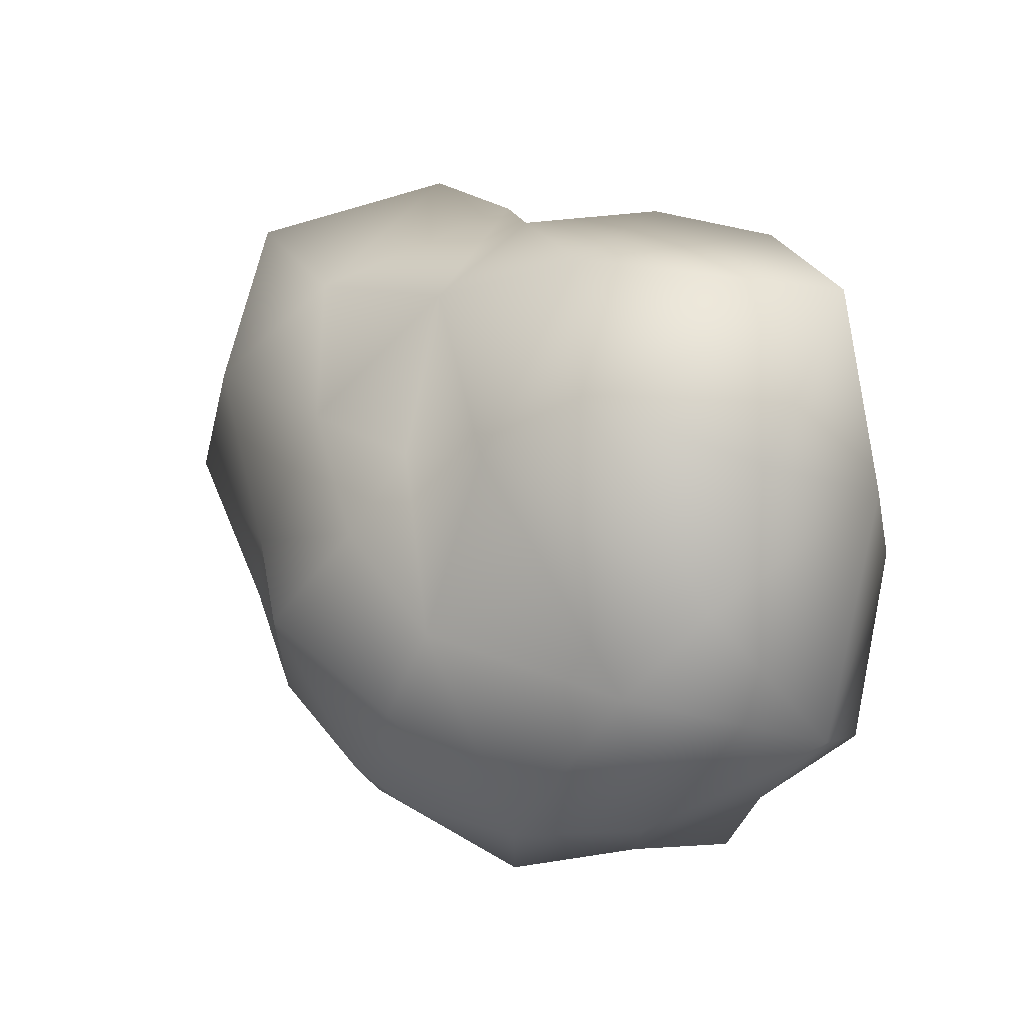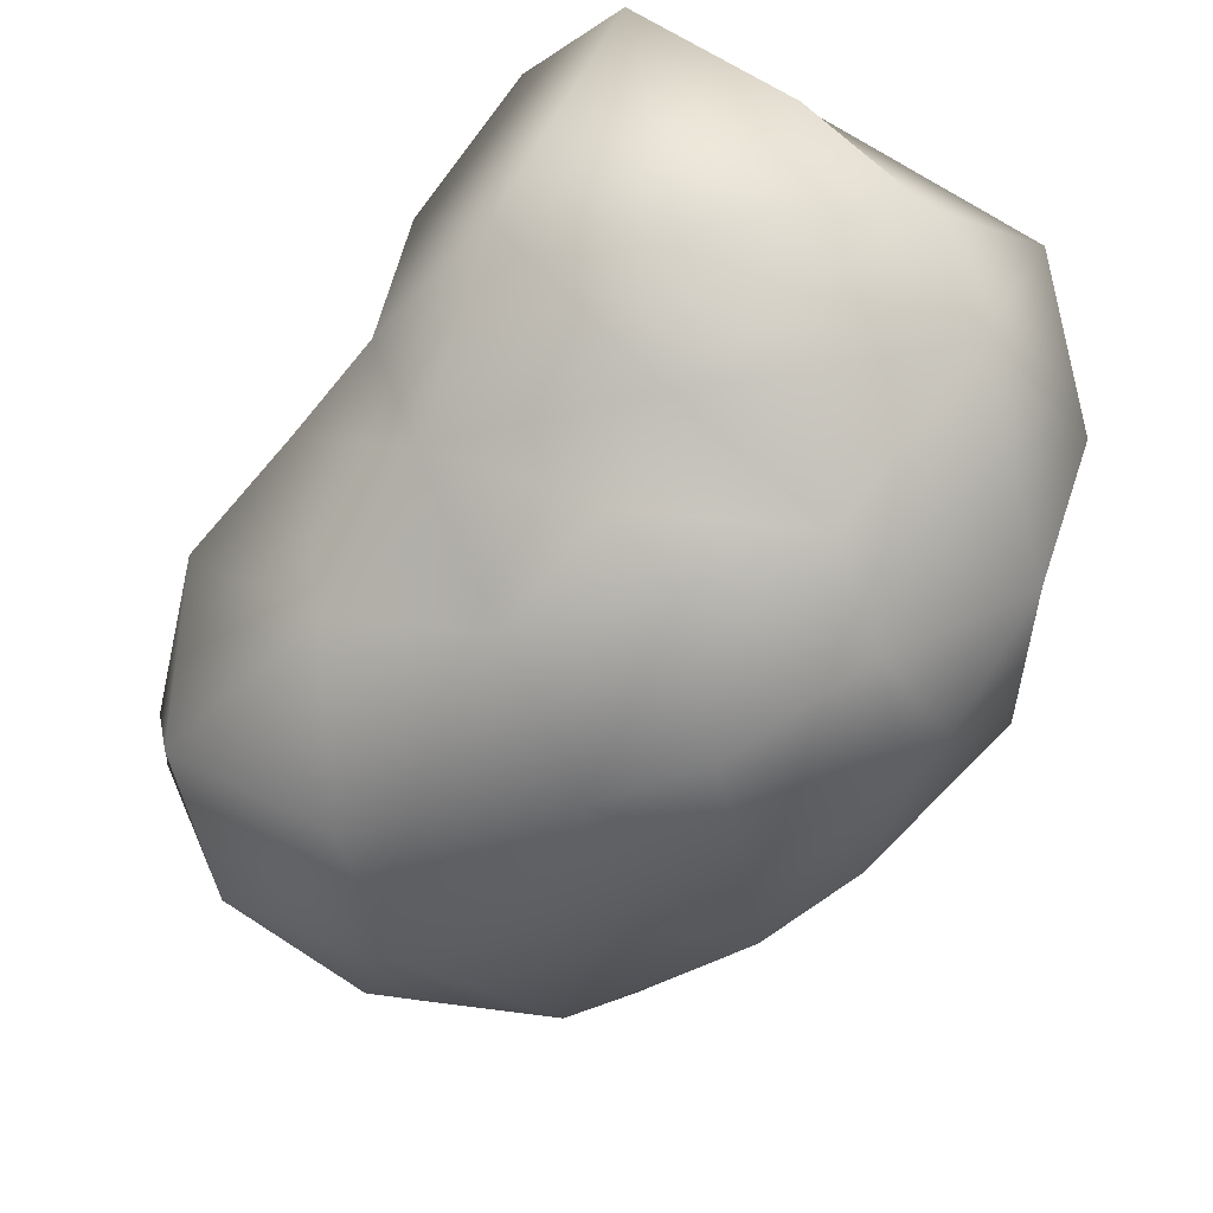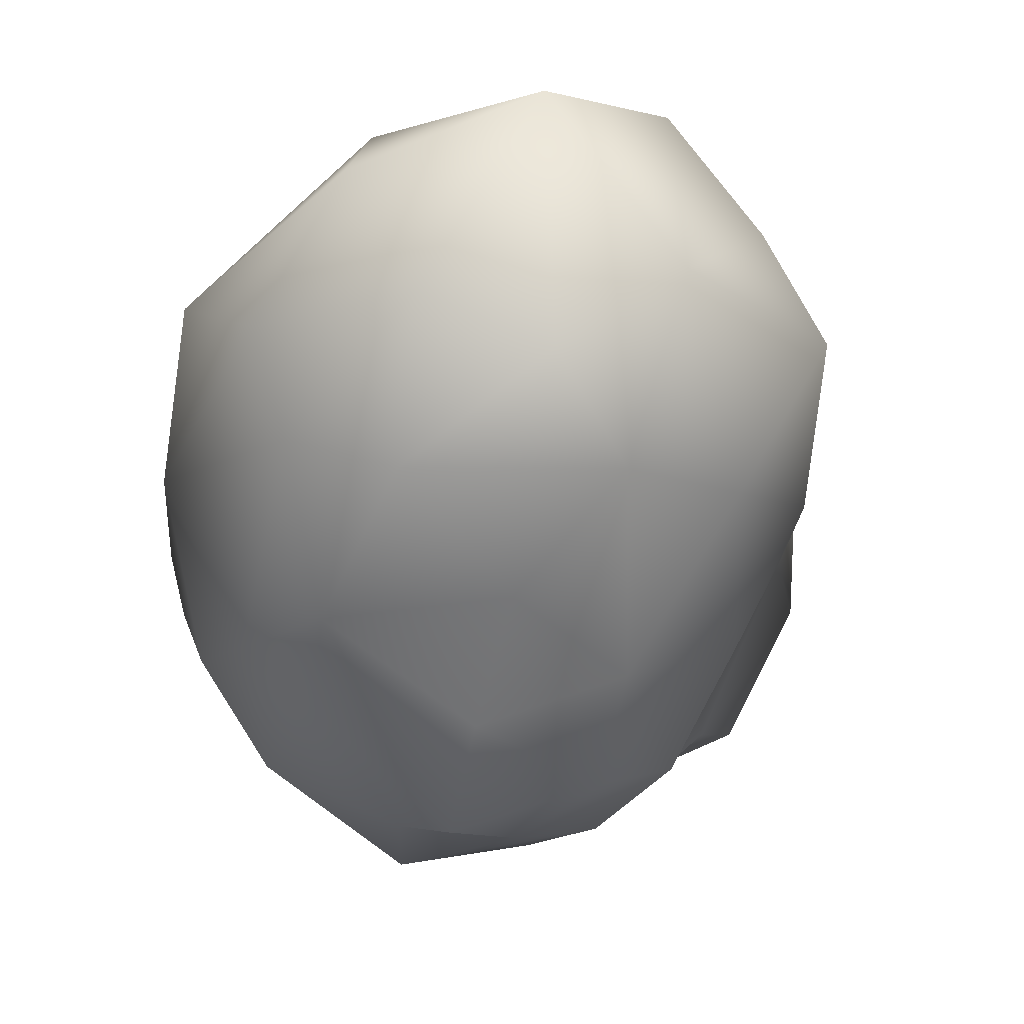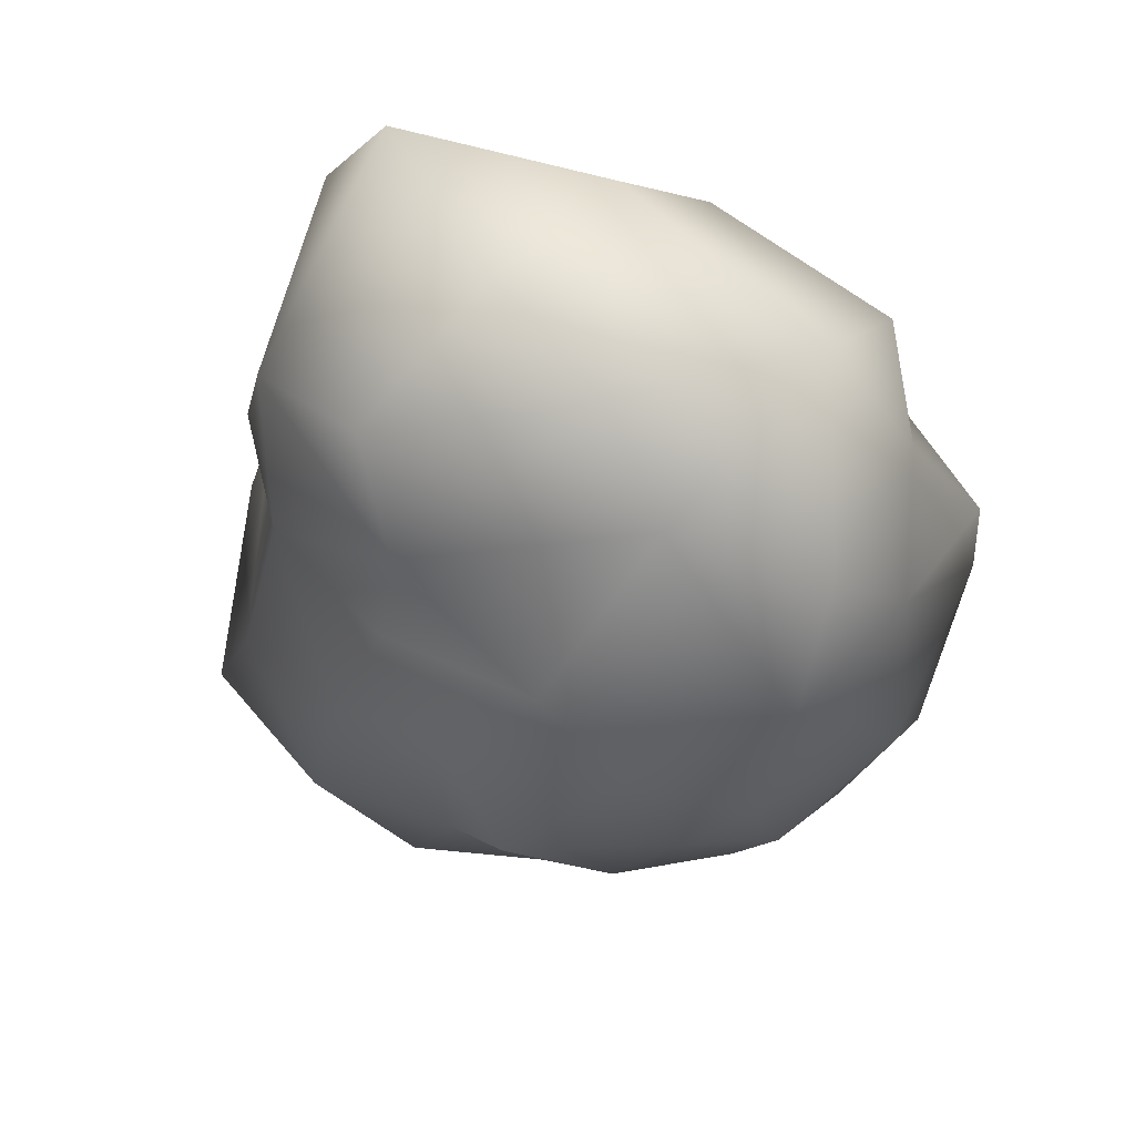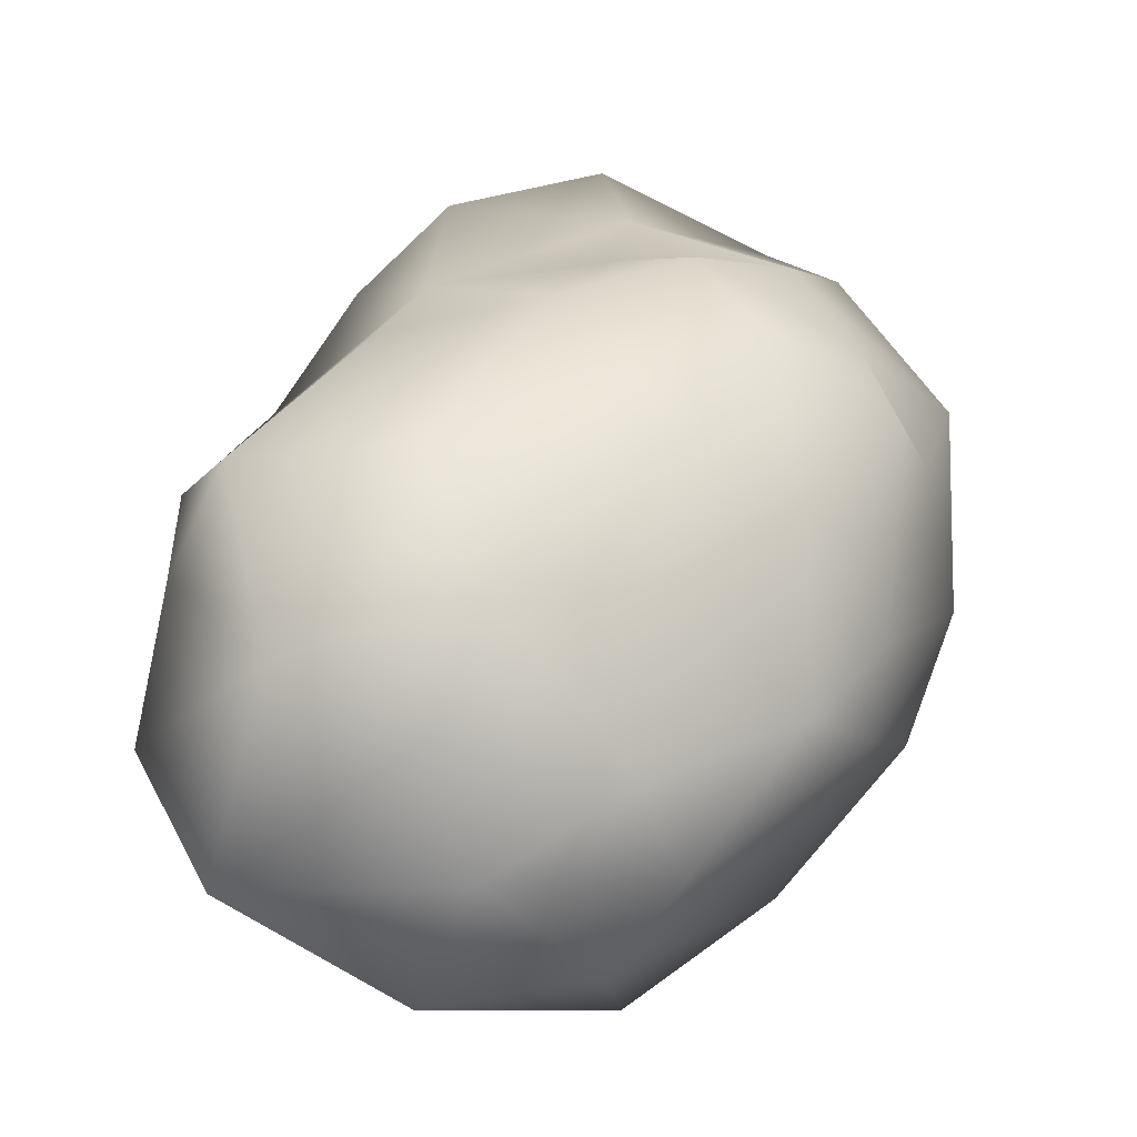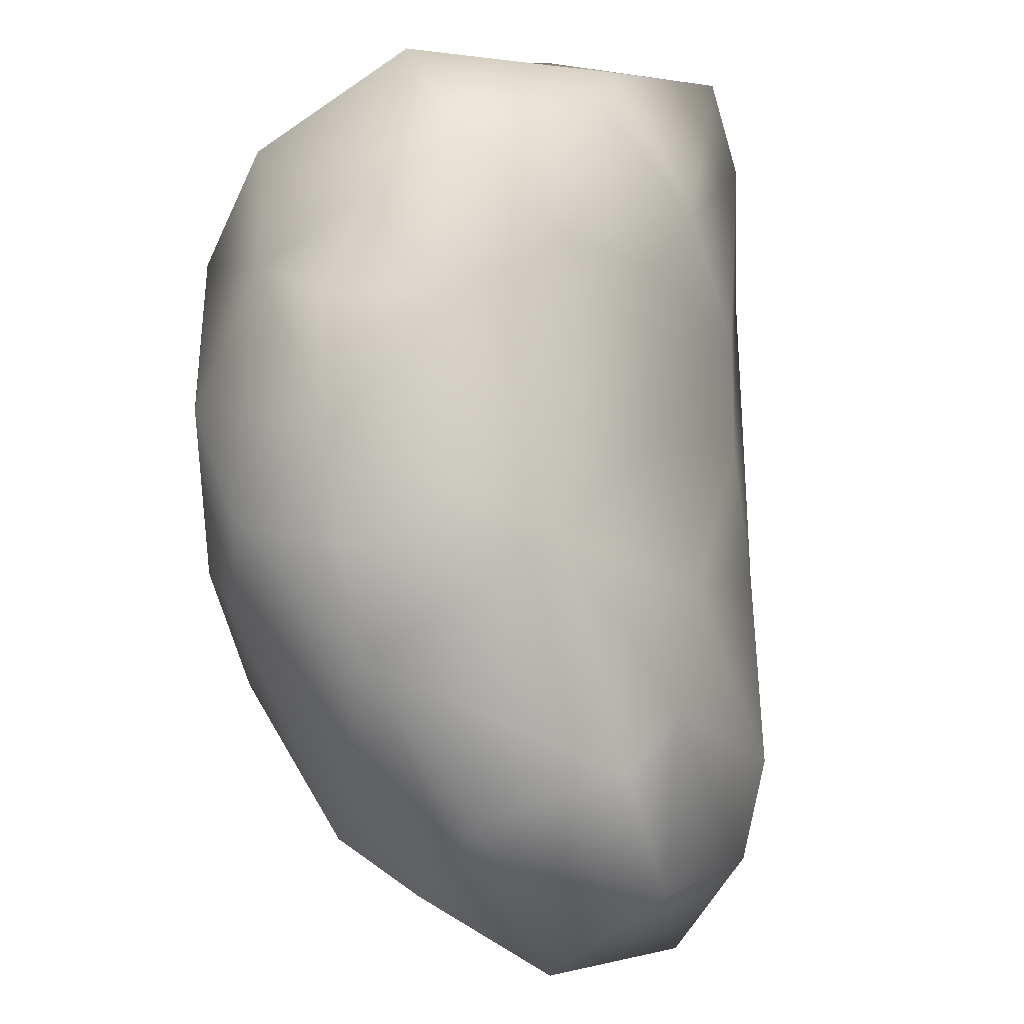
<metadata>
{"format":"obj","ext":"obj","renderer":"f3d","projection":"perspective","resolution":1024,"background":"white","views":[{"elev":72.1,"azim":60.1,"up":"+Z"},{"elev":53.5,"azim":-13.5,"up":"+Z"},{"elev":-51.3,"azim":-136.4,"up":"+Y"},{"elev":-10.8,"azim":31.5,"up":"+Y"},{"elev":-15.4,"azim":-34.3,"up":"+Z"},{"elev":-38.7,"azim":117.7,"up":"+Z"}]}
</metadata>
<code>
v 2.572 4.049 1.879
v 2.549 4.207 1.84
v 2.553 4.172 1.961
v 2.553 4.088 2.033
v 2.597 4.245 2.053
v 2.622 4.241 1.781
v 2.703 4.298 1.821
v 2.586 4.155 1.73
v 2.639 4.269 1.936
v 2.659 3.987 2.037
v 2.676 4.09 2.154
v 2.742 4.216 1.689
v 2.81 3.933 1.8
v 2.687 4.266 2.143
v 2.685 3.94 1.927
v 2.726 4.097 1.651
v 2.665 3.976 1.824
v 2.764 4.157 2.235
v 2.75 4.247 2.253
v 2.721 4.009 1.728
v 2.79 4.024 2.19
v 2.746 4.315 1.991
v 2.83 3.939 2.089
v 2.876 4.063 2.25
v 2.837 4.244 2.352
v 2.871 4.314 1.891
v 2.799 4.341 2.266
v 2.83 3.922 1.95
v 2.909 3.993 2.238
v 2.856 4.041 1.678
v 2.94 4.143 1.668
v 2.859 4.285 1.782
v 2.884 4.366 2.137
v 2.824 4.338 2.066
v 2.885 4.248 1.72
v 2.951 4.179 2.387
v 2.891 4.386 2.346
v 2.937 3.901 2.018
v 2.915 3.911 2.145
v 3.039 3.952 2.177
v 2.877 3.973 1.74
v 3.016 4.004 2.256
v 2.927 4.104 2.31
v 2.995 4.381 2.194
v 2.969 4.399 2.381
v 2.961 3.927 1.863
v 3.026 4.265 1.857
v 2.988 4.33 1.97
v 3.049 3.913 2.102
v 3.062 4.272 2.387
v 3.06 3.972 1.865
v 3.066 4.106 1.761
v 3.054 4.363 2.087
v 3.039 3.93 1.931
v 3.129 4.366 2.201
v 3.169 3.996 1.989
v 3.146 4.102 2.305
v 3.092 3.936 2.081
v 3.135 4.12 1.828
v 3.132 4.183 2.354
v 3.146 4.331 2.054
v 3.139 4.025 1.88
v 3.171 3.993 2.159
v 3.196 4.143 1.893
v 3.1 4.363 2.285
v 3.243 4.232 2.242
v 3.182 4.251 1.992
v 3.218 4.083 2.074
v 3.243 4.165 1.989
v 3.235 4.192 2.092
v 3.234 4.283 2.12
v 3.226 4.076 2.209
f 3 1 4
f 1 2 8
f 2 1 3
f 2 6 8
f 9 2 3
f 9 3 5
f 4 1 10
f 11 4 10
f 1 8 17
f 5 3 4
f 9 6 2
f 1 17 15
f 15 10 1
f 8 20 17
f 11 5 4
f 9 7 6
f 16 20 8
f 14 9 5
f 8 12 16
f 5 11 14
f 6 12 8
f 7 9 22
f 13 15 17
f 23 10 15
f 11 18 14
f 22 9 14
f 11 10 21
f 19 14 18
f 32 12 6
f 32 6 7
f 22 14 19
f 21 18 11
f 13 28 15
f 13 17 20
f 21 10 23
f 20 16 30
f 12 31 16
f 19 27 22
f 13 20 41
f 35 12 32
f 32 7 26
f 22 26 7
f 27 34 22
f 20 30 41
f 31 30 16
f 25 19 18
f 27 19 25
f 15 28 23
f 23 29 21
f 29 24 21
f 18 21 24
f 33 34 27
f 41 46 13
f 18 43 25
f 34 26 22
f 25 37 27
f 33 27 37
f 23 28 38
f 39 29 23
f 43 18 24
f 12 35 31
f 25 43 36
f 45 25 36
f 37 25 45
f 33 48 34
f 48 26 34
f 37 44 33
f 38 28 46
f 39 23 38
f 13 46 28
f 40 29 39
f 30 52 41
f 42 24 29
f 33 53 48
f 32 47 35
f 26 47 32
f 53 33 44
f 49 40 39
f 41 51 46
f 29 40 42
f 42 43 24
f 30 31 52
f 43 60 36
f 50 45 36
f 45 44 37
f 38 49 39
f 52 51 41
f 35 52 31
f 47 26 48
f 45 65 44
f 46 49 38
f 51 54 46
f 57 43 42
f 35 47 52
f 54 49 46
f 48 61 47
f 53 44 55
f 54 58 49
f 52 62 51
f 47 59 52
f 50 65 45
f 55 44 65
f 58 40 49
f 57 60 43
f 60 50 36
f 48 53 61
f 51 56 54
f 40 63 42
f 63 57 42
f 55 61 53
f 56 58 54
f 58 63 40
f 59 62 52
f 47 67 64
f 61 67 47
f 56 63 58
f 62 56 51
f 47 64 59
f 60 66 65
f 65 50 60
f 63 72 57
f 61 71 67
f 56 68 63
f 62 64 56
f 59 64 62
f 67 69 64
f 63 68 72
f 66 60 57
f 55 65 66
f 64 68 56
f 71 55 66
f 61 55 71
f 64 69 68
f 66 57 72
f 69 67 70
f 67 71 70
f 70 72 68
f 66 72 70
f 69 70 68
f 70 71 66

</code>
